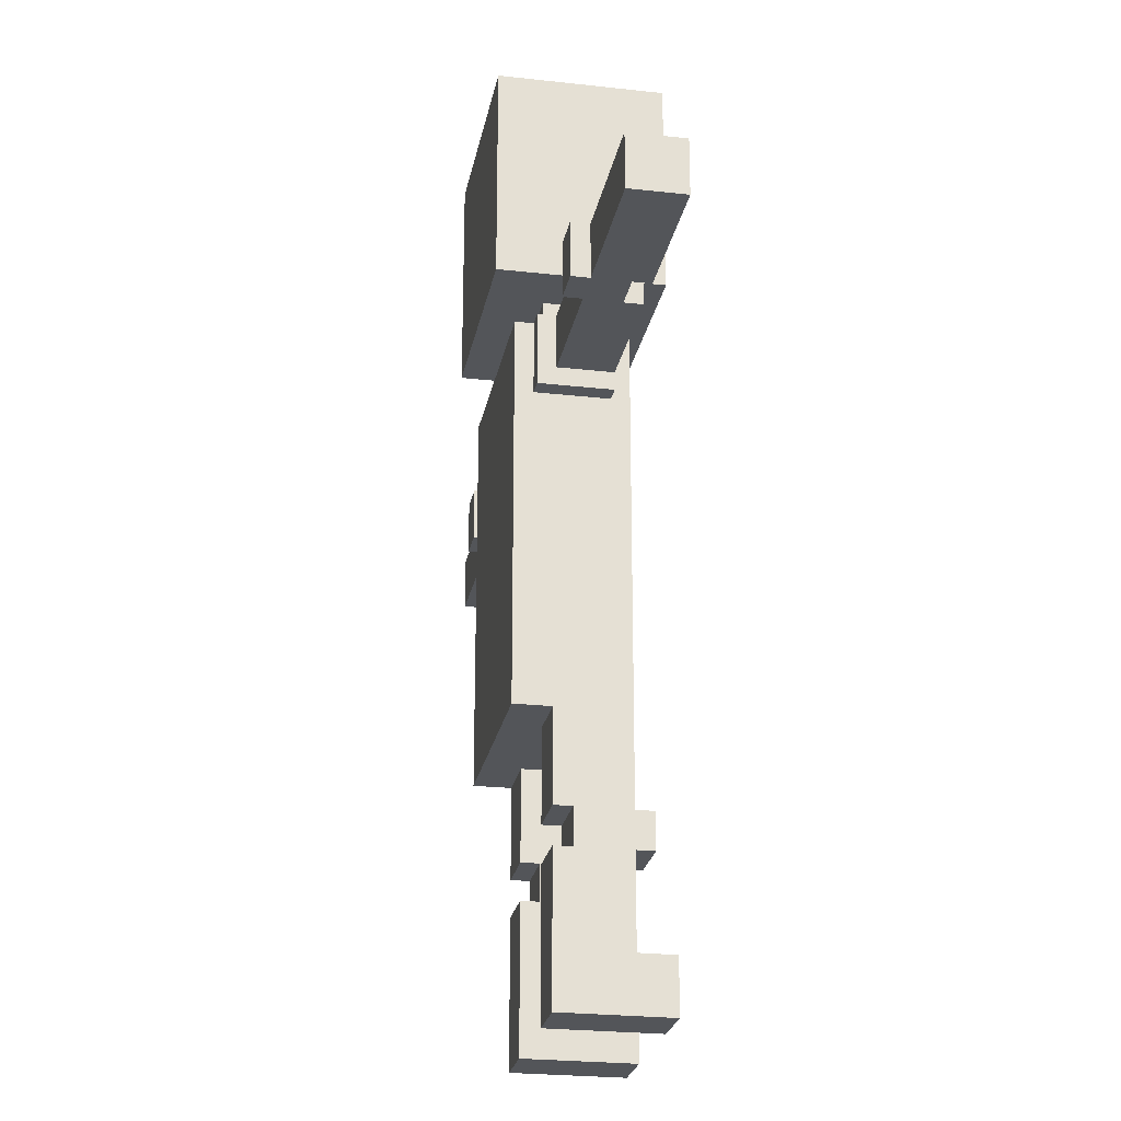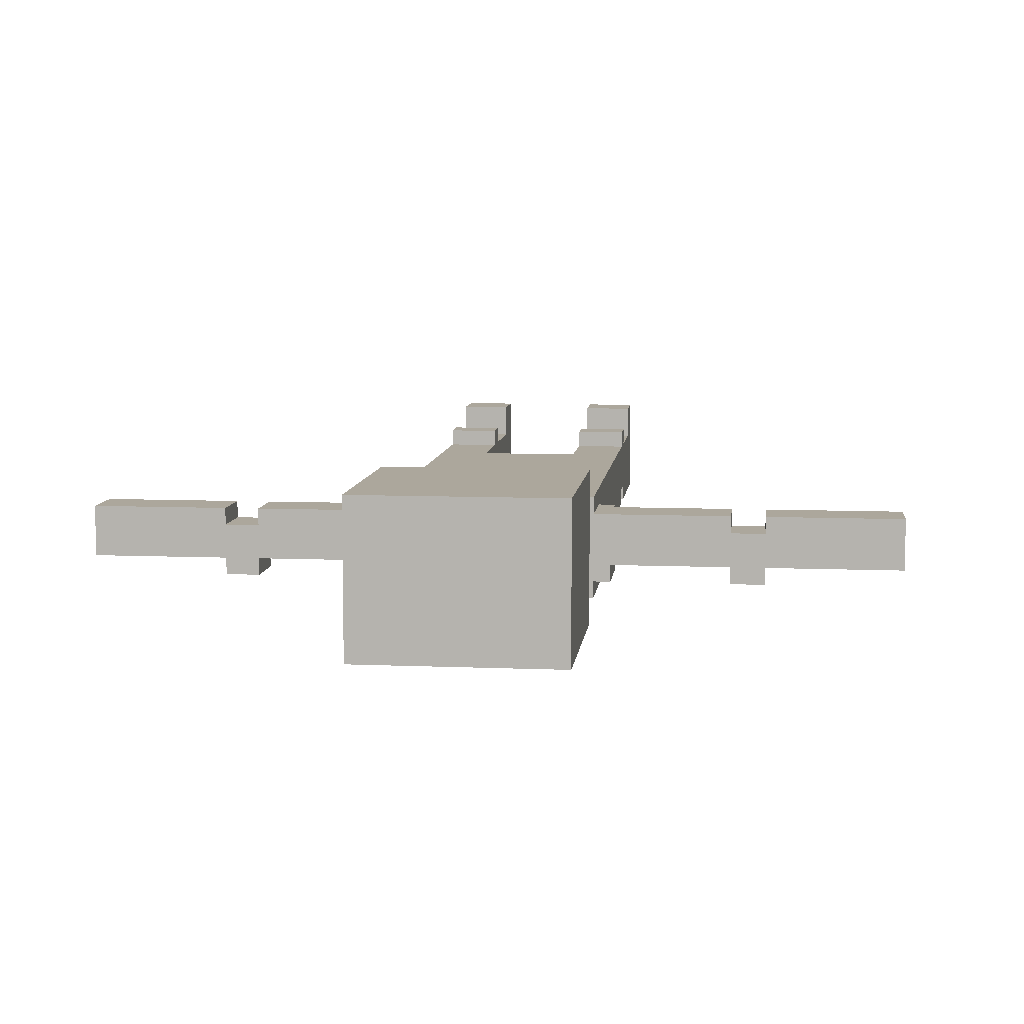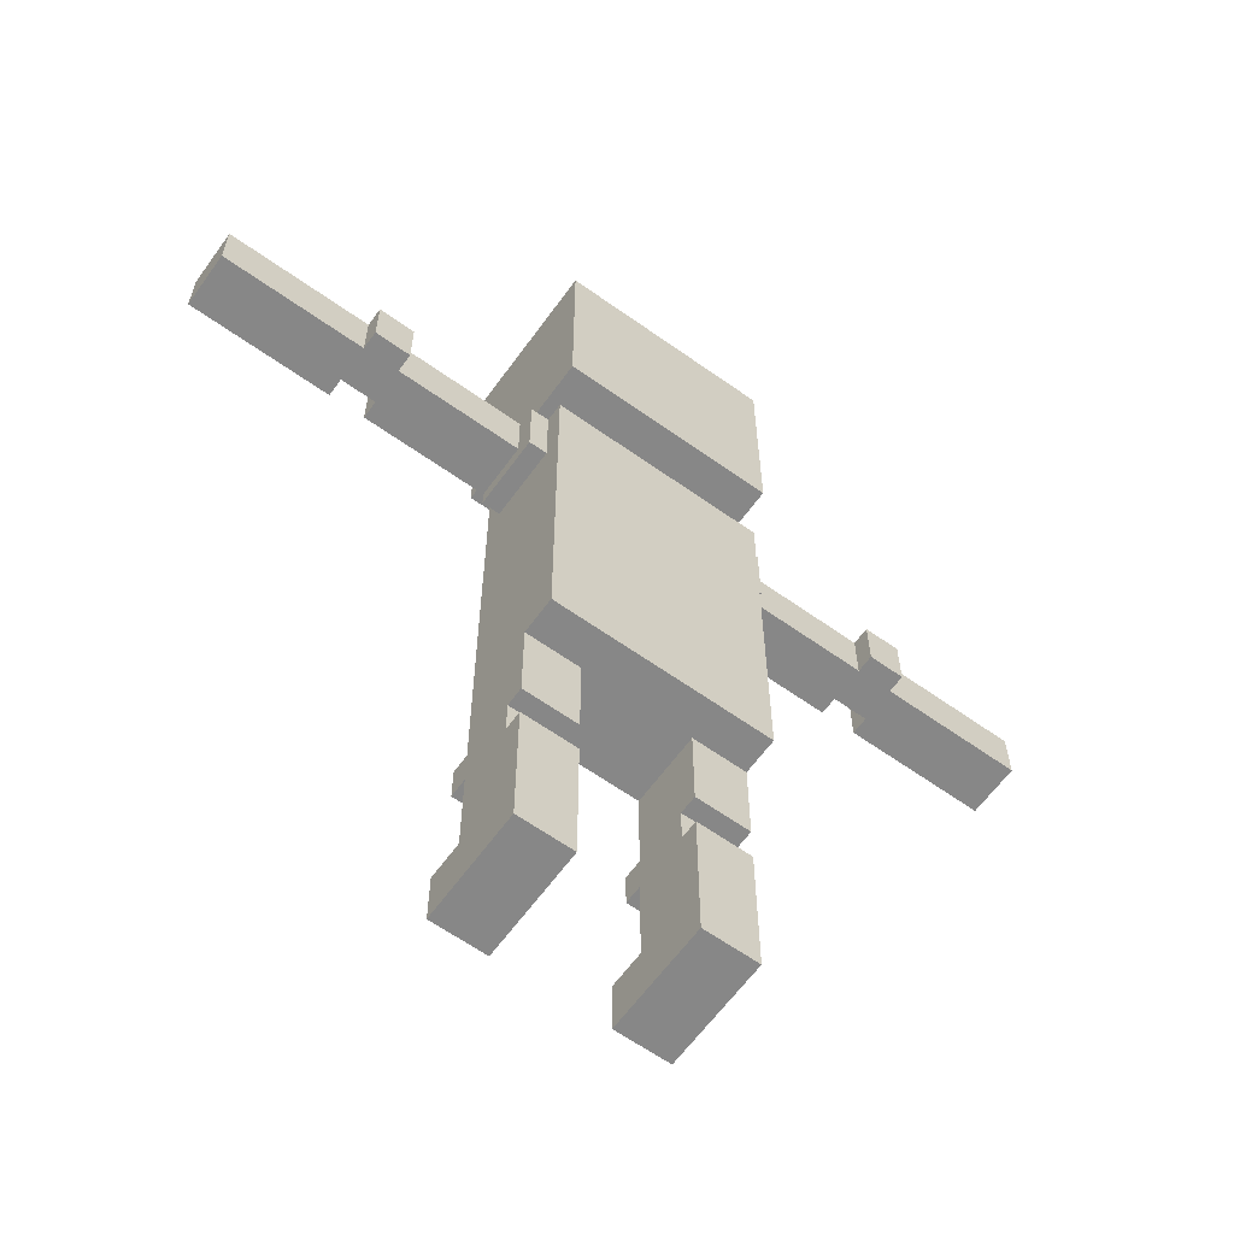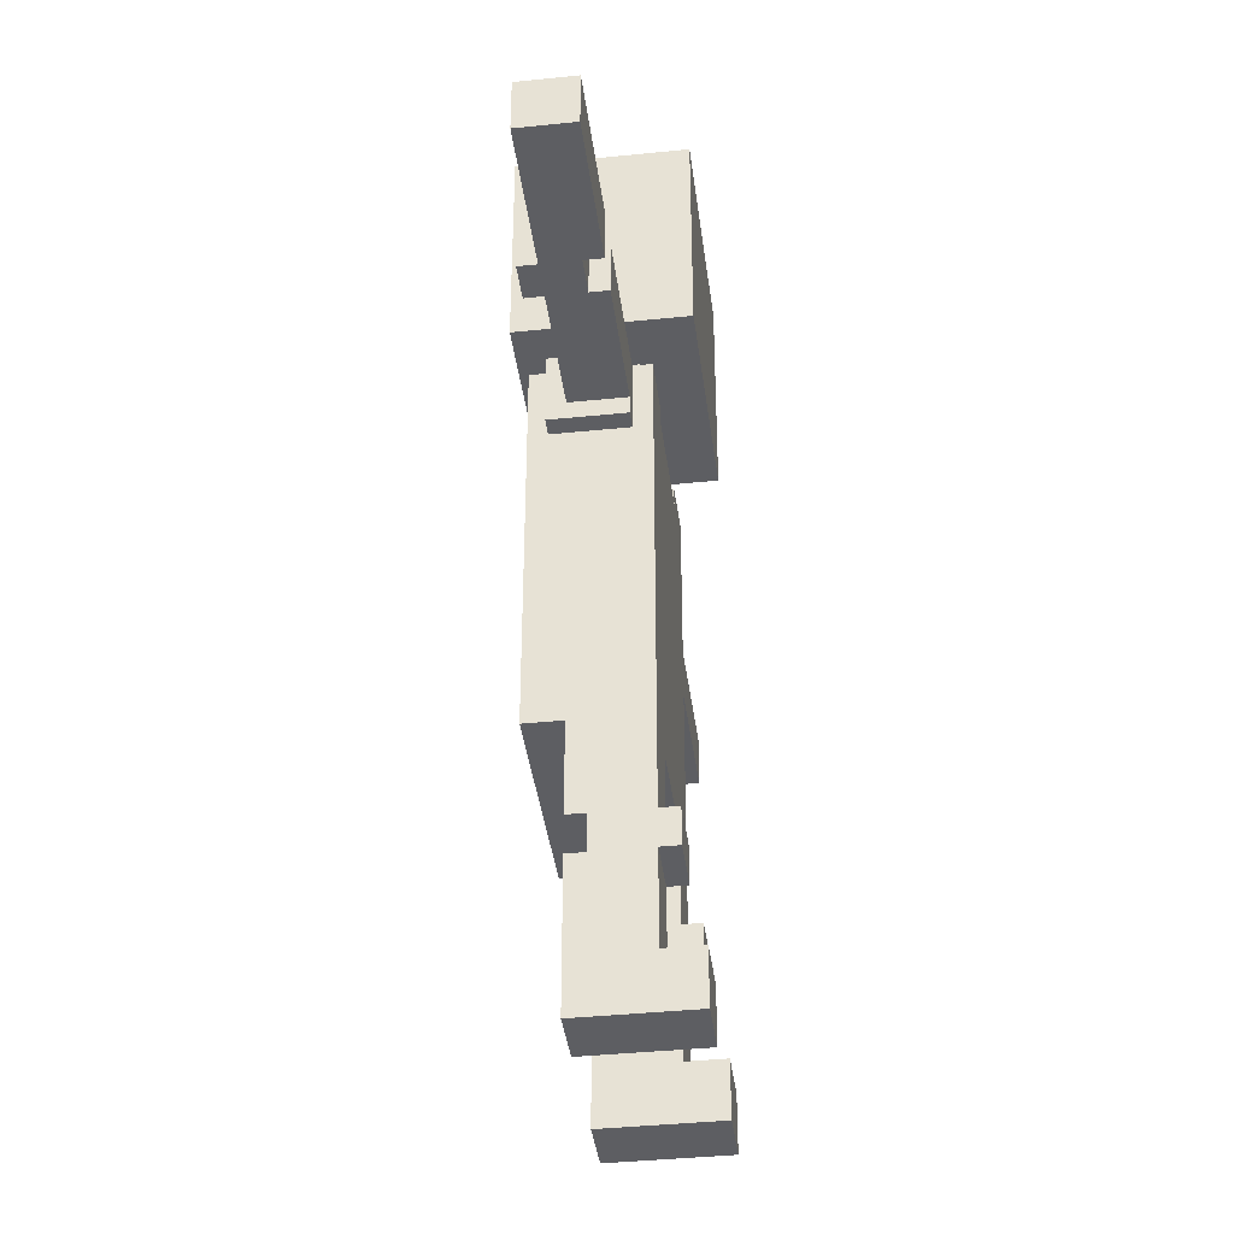
<metadata>
{"format":"obj","ext":"obj","renderer":"f3d","projection":"perspective","resolution":1024,"background":"white","views":[{"elev":-24.4,"azim":-100.5,"up":"+Y"},{"elev":8.3,"azim":-173.5,"up":"+Z"},{"elev":-62.5,"azim":144.2,"up":"+Y"},{"elev":-39.3,"azim":-82.7,"up":"+Y"}]}
</metadata>
<code>
o
v 0 4.3 -0.9
v 0 4.3 -1.2
v 0 4.6 -0.9
v 0 4.6 -1.2
v 0.8 4.3 -1.2
v 0.8 4.3 -1.3
v 0.8 4.6 -1.2
v 0.8 4.6 -1.3
v 1 4.3 -0.9
v 1 4.3 -1
v 1 4.6 -0.9
v 1 4.6 -1
v 1.7 4.2 -0.9
v 1.7 4.2 -1.3
v 1.7 4.3 -0.9
v 1.7 4.3 -1.2
v 1.7 4.6 -1.2
v 1.7 4.6 -1.3
v 1.8 1 -0.6
v 1.8 1 -1.2
v 1.8 1.3 -0.6
v 1.8 1.3 -0.8
v 1.8 1.8 -0.7
v 1.8 1.8 -0.8
v 1.8 1.8 -1.1
v 1.8 1.8 -1.2
v 1.8 2 -0.7
v 1.8 2 -0.8
v 1.8 2 -1.1
v 1.8 2 -1.2
v 1.8 2.5 -1.2
v 1.8 2.5 -1.4
v 1.8 4.2 -0.9
v 1.8 4.2 -1.3
v 1.8 4.6 -0.8
v 1.8 4.6 -0.9
v 1.8 4.6 -1.3
v 1.8 4.6 -1.4
v 1.8 4.9 -0.6
v 1.8 4.9 -1.5
v 1.8 6.1 -0.6
v 1.8 6.1 -1.5
v 2.1 4.6 -0.9
v 2.1 4.6 -1.2
v 2.1 4.9 -0.9
v 2.1 4.9 -1.2
v 2.7 1 -0.6
v 2.7 1 -1.2
v 2.7 1.3 -0.6
v 2.7 1.3 -0.8
v 2.7 1.8 -0.7
v 2.7 1.8 -0.8
v 2.7 1.8 -1.1
v 2.7 1.8 -1.2
v 2.7 2 -0.7
v 2.7 2 -0.8
v 2.7 2 -1.1
v 2.7 2 -1.2
v 2.7 2.5 -0.8
v 2.7 2.5 -1.2
v 2.7 4.5 -0.8
v 2.7 4.5 -0.9
v 2.7 4.6 -0.8
v 2.7 4.6 -0.9
v 3.8 4.3 -1.2
v 3.8 4.3 -1.3
v 3.8 4.6 -1.2
v 3.8 4.6 -1.3
v 4 4.3 -0.9
v 4 4.3 -1
v 4 4.6 -0.9
v 4 4.6 -1
v 0.8 4.3 -0.9
v 0.8 4.3 -1
v 0.8 4.6 -0.9
v 0.8 4.6 -1
v 1 4.3 -1.2
v 1 4.3 -1.3
v 1 4.6 -1.2
v 1 4.6 -1.3
v 2.1 1 -0.6
v 2.1 1 -1.2
v 2.1 1.3 -0.6
v 2.1 1.3 -0.8
v 2.1 1.8 -0.7
v 2.1 1.8 -0.8
v 2.1 1.8 -1.1
v 2.1 1.8 -1.2
v 2.1 2 -0.7
v 2.1 2 -0.8
v 2.1 2 -1.1
v 2.1 2 -1.2
v 2.1 2.5 -0.8
v 2.1 2.5 -1.2
v 2.1 4.5 -0.8
v 2.1 4.5 -0.9
v 2.1 4.6 -0.8
v 2.1 4.6 -0.9
v 2.7 4.6 -0.9
v 2.7 4.6 -1.2
v 2.7 4.9 -0.9
v 2.7 4.9 -1.2
v 3 1 -0.6
v 3 1 -1.2
v 3 1.3 -0.6
v 3 1.3 -0.8
v 3 1.8 -0.7
v 3 1.8 -0.8
v 3 1.8 -1.1
v 3 1.8 -1.2
v 3 2 -0.7
v 3 2 -0.8
v 3 2 -1.1
v 3 2 -1.2
v 3 2.5 -1.2
v 3 2.5 -1.4
v 3 4.2 -0.9
v 3 4.2 -1.3
v 3 4.6 -0.8
v 3 4.6 -0.9
v 3 4.6 -1.3
v 3 4.6 -1.4
v 3 4.9 -0.6
v 3 4.9 -1.5
v 3 6.1 -0.6
v 3 6.1 -1.5
v 3.1 4.2 -0.9
v 3.1 4.2 -1.3
v 3.1 4.3 -0.9
v 3.1 4.3 -1.2
v 3.1 4.6 -1.2
v 3.1 4.6 -1.3
v 3.8 4.3 -0.9
v 3.8 4.3 -1
v 3.8 4.6 -0.9
v 3.8 4.6 -1
v 4 4.3 -1.2
v 4 4.3 -1.3
v 4 4.6 -1.2
v 4 4.6 -1.3
v 4.8 4.3 -0.9
v 4.8 4.3 -1.2
v 4.8 4.6 -0.9
v 4.8 4.6 -1.2
v 1.8 1 -0.6
v 1.8 1.3 -0.6
v 1.8 4.9 -0.6
v 1.8 6.1 -0.6
v 2.1 1 -0.6
v 2.1 1.3 -0.6
v 2.7 1 -0.6
v 2.7 1.3 -0.6
v 3 1 -0.6
v 3 1.3 -0.6
v 3 4.9 -0.6
v 3 6.1 -0.6
v 1.8 1.8 -0.7
v 1.8 2 -0.7
v 2.1 1.8 -0.7
v 2.1 2 -0.7
v 2.7 1.8 -0.7
v 2.7 2 -0.7
v 3 1.8 -0.7
v 3 2 -0.7
v 1.8 1.3 -0.8
v 1.8 1.8 -0.8
v 1.8 2 -0.8
v 1.8 4.6 -0.8
v 2.1 1.3 -0.8
v 2.1 1.8 -0.8
v 2.1 2 -0.8
v 2.1 2.5 -0.8
v 2.1 4.5 -0.8
v 2.1 4.6 -0.8
v 2.7 1.3 -0.8
v 2.7 1.8 -0.8
v 2.7 2 -0.8
v 2.7 2.5 -0.8
v 2.7 4.5 -0.8
v 2.7 4.6 -0.8
v 3 1.3 -0.8
v 3 1.8 -0.8
v 3 2 -0.8
v 3 4.6 -0.8
v 0 4.3 -0.9
v 0 4.6 -0.9
v 0.8 4.3 -0.9
v 0.8 4.6 -0.9
v 1 4.3 -0.9
v 1 4.6 -0.9
v 1.7 4.2 -0.9
v 1.7 4.3 -0.9
v 1.8 4.2 -0.9
v 1.8 4.6 -0.9
v 2.1 4.5 -0.9
v 2.1 4.6 -0.9
v 2.1 4.9 -0.9
v 2.3 4.5 -0.9
v 2.3 4.6 -0.9
v 2.5 4.5 -0.9
v 2.5 4.6 -0.9
v 2.7 4.5 -0.9
v 2.7 4.6 -0.9
v 2.7 4.9 -0.9
v 3 4.2 -0.9
v 3 4.6 -0.9
v 3.1 4.2 -0.9
v 3.1 4.3 -0.9
v 3.8 4.3 -0.9
v 3.8 4.6 -0.9
v 4 4.3 -0.9
v 4 4.6 -0.9
v 4.8 4.3 -0.9
v 4.8 4.6 -0.9
v 0.8 4.3 -1
v 0.8 4.6 -1
v 1 4.3 -1
v 1 4.6 -1
v 3.8 4.3 -1
v 3.8 4.6 -1
v 4 4.3 -1
v 4 4.6 -1
v 1.8 1.8 -1.1
v 1.8 2 -1.1
v 2.1 1.8 -1.1
v 2.1 2 -1.1
v 2.7 1.8 -1.1
v 2.7 2 -1.1
v 3 1.8 -1.1
v 3 2 -1.1
v 0 4.3 -1.2
v 0 4.6 -1.2
v 0.8 4.3 -1.2
v 0.8 4.6 -1.2
v 1 4.3 -1.2
v 1 4.6 -1.2
v 1.7 4.3 -1.2
v 1.7 4.6 -1.2
v 1.8 1 -1.2
v 1.8 1.8 -1.2
v 1.8 2 -1.2
v 1.8 2.5 -1.2
v 2.1 1 -1.2
v 2.1 1.8 -1.2
v 2.1 2 -1.2
v 2.1 2.5 -1.2
v 2.1 4.6 -1.2
v 2.1 4.9 -1.2
v 2.7 1 -1.2
v 2.7 1.8 -1.2
v 2.7 2 -1.2
v 2.7 2.5 -1.2
v 2.7 4.6 -1.2
v 2.7 4.9 -1.2
v 3 1 -1.2
v 3 1.8 -1.2
v 3 2 -1.2
v 3 2.5 -1.2
v 3.1 4.3 -1.2
v 3.1 4.6 -1.2
v 3.8 4.3 -1.2
v 3.8 4.6 -1.2
v 4 4.3 -1.2
v 4 4.6 -1.2
v 4.8 4.3 -1.2
v 4.8 4.6 -1.2
v 0.8 4.3 -1.3
v 0.8 4.6 -1.3
v 1 4.3 -1.3
v 1 4.6 -1.3
v 1.7 4.2 -1.3
v 1.7 4.6 -1.3
v 1.8 4.2 -1.3
v 1.8 4.6 -1.3
v 3 4.2 -1.3
v 3 4.6 -1.3
v 3.1 4.2 -1.3
v 3.1 4.6 -1.3
v 3.8 4.3 -1.3
v 3.8 4.6 -1.3
v 4 4.3 -1.3
v 4 4.6 -1.3
v 1.8 2.5 -1.4
v 1.8 4.6 -1.4
v 3 2.5 -1.4
v 3 4.6 -1.4
v 1.8 4.9 -1.5
v 1.8 6.1 -1.5
v 3 4.9 -1.5
v 3 6.1 -1.5
v 1.8 1 -0.6
v 2.1 1 -0.6
v 2.7 1 -0.6
v 3 1 -0.6
v 1.8 1 -1.2
v 2.1 1 -1.2
v 2.7 1 -1.2
v 3 1 -1.2
v 1.8 1.8 -0.7
v 2.1 1.8 -0.7
v 2.7 1.8 -0.7
v 3 1.8 -0.7
v 1.8 1.8 -0.8
v 2.1 1.8 -0.8
v 2.7 1.8 -0.8
v 3 1.8 -0.8
v 1.8 2 -1.1
v 2.1 2 -1.1
v 2.7 2 -1.1
v 3 2 -1.1
v 1.8 2 -1.2
v 2.1 2 -1.2
v 2.7 2 -1.2
v 3 2 -1.2
v 2.1 2.5 -0.8
v 2.7 2.5 -0.8
v 1.8 2.5 -1.2
v 2.1 2.5 -1.2
v 2.7 2.5 -1.2
v 3 2.5 -1.2
v 1.8 2.5 -1.4
v 3 2.5 -1.4
v 1.7 4.2 -0.9
v 1.8 4.2 -0.9
v 3 4.2 -0.9
v 3.1 4.2 -0.9
v 1.7 4.2 -1.3
v 1.8 4.2 -1.3
v 3 4.2 -1.3
v 3.1 4.2 -1.3
v 0 4.3 -0.9
v 0.8 4.3 -0.9
v 1 4.3 -0.9
v 1.7 4.3 -0.9
v 3.1 4.3 -0.9
v 3.8 4.3 -0.9
v 4 4.3 -0.9
v 4.8 4.3 -0.9
v 0.8 4.3 -1
v 1 4.3 -1
v 3.8 4.3 -1
v 4 4.3 -1
v 0 4.3 -1.2
v 0.8 4.3 -1.2
v 1 4.3 -1.2
v 1.7 4.3 -1.2
v 3.1 4.3 -1.2
v 3.8 4.3 -1.2
v 4 4.3 -1.2
v 4.8 4.3 -1.2
v 0.8 4.3 -1.3
v 1 4.3 -1.3
v 3.8 4.3 -1.3
v 4 4.3 -1.3
v 1.8 4.9 -0.6
v 3 4.9 -0.6
v 2.1 4.9 -0.9
v 2.7 4.9 -0.9
v 2.1 4.9 -1.2
v 2.7 4.9 -1.2
v 1.8 4.9 -1.5
v 3 4.9 -1.5
v 1.8 1.3 -0.6
v 2.1 1.3 -0.6
v 2.7 1.3 -0.6
v 3 1.3 -0.6
v 1.8 1.3 -0.8
v 2.1 1.3 -0.8
v 2.7 1.3 -0.8
v 3 1.3 -0.8
v 1.8 1.8 -1.1
v 2.1 1.8 -1.1
v 2.7 1.8 -1.1
v 3 1.8 -1.1
v 1.8 1.8 -1.2
v 2.1 1.8 -1.2
v 2.7 1.8 -1.2
v 3 1.8 -1.2
v 1.8 2 -0.7
v 2.1 2 -0.7
v 2.7 2 -0.7
v 3 2 -0.7
v 1.8 2 -0.8
v 2.1 2 -0.8
v 2.7 2 -0.8
v 3 2 -0.8
v 2.1 4.5 -0.8
v 2.7 4.5 -0.8
v 2.1 4.5 -0.9
v 2.3 4.5 -0.9
v 2.5 4.5 -0.9
v 2.7 4.5 -0.9
v 1.8 4.6 -0.8
v 2.1 4.6 -0.8
v 2.7 4.6 -0.8
v 3 4.6 -0.8
v 0 4.6 -0.9
v 0.8 4.6 -0.9
v 1 4.6 -0.9
v 1.8 4.6 -0.9
v 2.1 4.6 -0.9
v 2.7 4.6 -0.9
v 3 4.6 -0.9
v 3.8 4.6 -0.9
v 4 4.6 -0.9
v 4.8 4.6 -0.9
v 0.8 4.6 -1
v 1 4.6 -1
v 3.8 4.6 -1
v 4 4.6 -1
v 0 4.6 -1.2
v 0.8 4.6 -1.2
v 1 4.6 -1.2
v 1.7 4.6 -1.2
v 2.1 4.6 -1.2
v 2.7 4.6 -1.2
v 3.1 4.6 -1.2
v 3.8 4.6 -1.2
v 4 4.6 -1.2
v 4.8 4.6 -1.2
v 0.8 4.6 -1.3
v 1 4.6 -1.3
v 1.7 4.6 -1.3
v 1.8 4.6 -1.3
v 3 4.6 -1.3
v 3.1 4.6 -1.3
v 3.8 4.6 -1.3
v 4 4.6 -1.3
v 1.8 4.6 -1.4
v 3 4.6 -1.4
v 1.8 6.1 -0.6
v 3 6.1 -0.6
v 1.8 6.1 -1.5
v 3 6.1 -1.5
f 3 2 1
f 4 2 3
f 7 6 5
f 8 6 7
f 11 10 9
f 12 10 11
f 15 14 13
f 16 14 15
f 17 14 16
f 18 14 17
f 21 20 19
f 22 20 21
f 24 20 22
f 25 20 24
f 26 20 25
f 27 24 23
f 27 25 24
f 28 25 27
f 29 25 28
f 31 30 29
f 31 29 28
f 33 31 28
f 33 32 31
f 34 32 33
f 35 33 28
f 36 33 35
f 37 32 34
f 38 32 37
f 41 40 39
f 42 40 41
f 45 44 43
f 46 44 45
f 49 48 47
f 50 48 49
f 52 48 50
f 53 48 52
f 54 48 53
f 55 52 51
f 55 53 52
f 56 53 55
f 57 53 56
f 59 58 57
f 59 57 56
f 60 58 59
f 63 62 61
f 64 62 63
f 67 66 65
f 68 66 67
f 71 70 69
f 72 70 71
f 73 74 75
f 75 74 76
f 77 78 79
f 79 78 80
f 81 82 83
f 83 82 84
f 84 82 86
f 86 82 87
f 87 82 88
f 85 86 89
f 86 87 89
f 89 87 90
f 90 87 91
f 91 92 93
f 90 91 93
f 93 92 94
f 95 96 97
f 97 96 98
f 99 100 101
f 101 100 102
f 103 104 105
f 105 104 106
f 106 104 108
f 108 104 109
f 109 104 110
f 107 108 111
f 108 109 111
f 111 109 112
f 112 109 113
f 113 114 115
f 112 113 115
f 112 115 117
f 115 116 117
f 117 116 118
f 112 117 119
f 119 117 120
f 118 116 121
f 121 116 122
f 123 124 125
f 125 124 126
f 127 128 129
f 129 128 130
f 130 128 131
f 131 128 132
f 133 134 135
f 135 134 136
f 137 138 139
f 139 138 140
f 141 142 143
f 143 142 144
f 149 146 145
f 150 146 149
f 153 152 151
f 154 152 153
f 155 148 147
f 156 148 155
f 159 158 157
f 160 158 159
f 163 162 161
f 164 162 163
f 169 166 165
f 170 166 169
f 171 168 167
f 172 168 171
f 173 168 172
f 174 168 173
f 178 173 172
f 179 173 178
f 181 176 175
f 182 176 181
f 183 180 179
f 183 178 177
f 183 179 178
f 184 180 183
f 187 186 185
f 188 186 187
f 192 190 189
f 193 192 191
f 194 190 192
f 194 192 193
f 198 196 195
f 199 197 196
f 199 196 198
f 200 199 198
f 201 197 199
f 201 199 200
f 202 201 200
f 203 197 201
f 203 201 202
f 204 197 203
f 207 206 205
f 208 206 207
f 209 206 208
f 210 206 209
f 213 212 211
f 214 212 213
f 217 216 215
f 218 216 217
f 221 220 219
f 222 220 221
f 223 224 225
f 225 224 226
f 227 228 229
f 229 228 230
f 231 232 233
f 233 232 234
f 235 236 237
f 237 236 238
f 239 240 243
f 243 240 244
f 241 242 245
f 245 242 246
f 247 248 253
f 253 248 254
f 249 250 255
f 255 250 256
f 251 252 257
f 257 252 258
f 259 260 261
f 261 260 262
f 263 264 265
f 265 264 266
f 267 268 269
f 269 268 270
f 271 272 273
f 273 272 274
f 275 276 277
f 277 276 278
f 279 280 281
f 281 280 282
f 283 284 285
f 285 284 286
f 287 288 289
f 289 288 290
f 295 292 291
f 296 292 295
f 297 294 293
f 298 294 297
f 303 300 299
f 304 300 303
f 305 302 301
f 306 302 305
f 311 308 307
f 312 308 311
f 313 310 309
f 314 310 313
f 318 316 315
f 319 316 318
f 321 318 317
f 321 320 319
f 321 319 318
f 322 320 321
f 327 324 323
f 328 324 327
f 329 326 325
f 330 326 329
f 339 332 331
f 340 334 333
f 341 336 335
f 342 338 337
f 343 339 331
f 343 340 339
f 344 340 343
f 345 334 340
f 345 340 344
f 346 334 345
f 347 341 335
f 347 342 341
f 348 342 347
f 349 338 342
f 349 342 348
f 350 338 349
f 351 345 344
f 352 345 351
f 353 349 348
f 354 349 353
f 357 356 355
f 358 356 357
f 359 357 355
f 360 356 358
f 361 359 355
f 361 360 359
f 362 356 360
f 362 360 361
f 363 364 367
f 367 364 368
f 365 366 369
f 369 366 370
f 371 372 375
f 375 372 376
f 373 374 377
f 377 374 378
f 379 380 383
f 383 380 384
f 381 382 385
f 385 382 386
f 387 388 389
f 389 388 390
f 390 388 391
f 391 388 392
f 393 394 400
f 400 394 401
f 395 396 402
f 402 396 403
f 397 398 407
f 400 401 408
f 399 400 408
f 403 404 409
f 402 403 409
f 405 406 410
f 397 407 411
f 407 408 411
f 411 408 412
f 408 401 413
f 412 408 413
f 413 401 414
f 414 401 415
f 402 409 416
f 409 410 416
f 416 410 417
f 417 410 418
f 410 406 419
f 418 410 419
f 419 406 420
f 412 413 421
f 421 413 422
f 414 415 423
f 416 417 423
f 415 416 423
f 423 417 424
f 424 417 425
f 425 417 426
f 418 419 427
f 427 419 428
f 424 425 429
f 429 425 430
f 431 432 433
f 433 432 434

</code>
